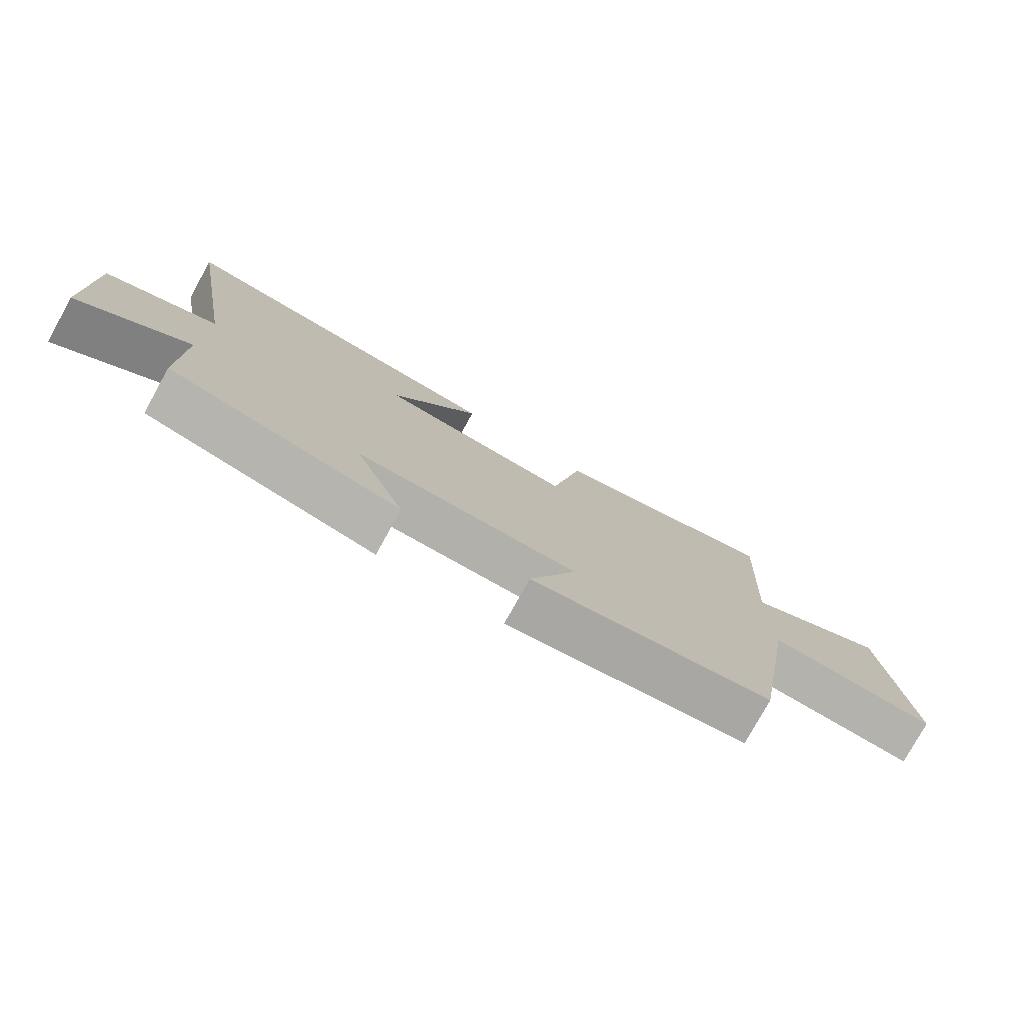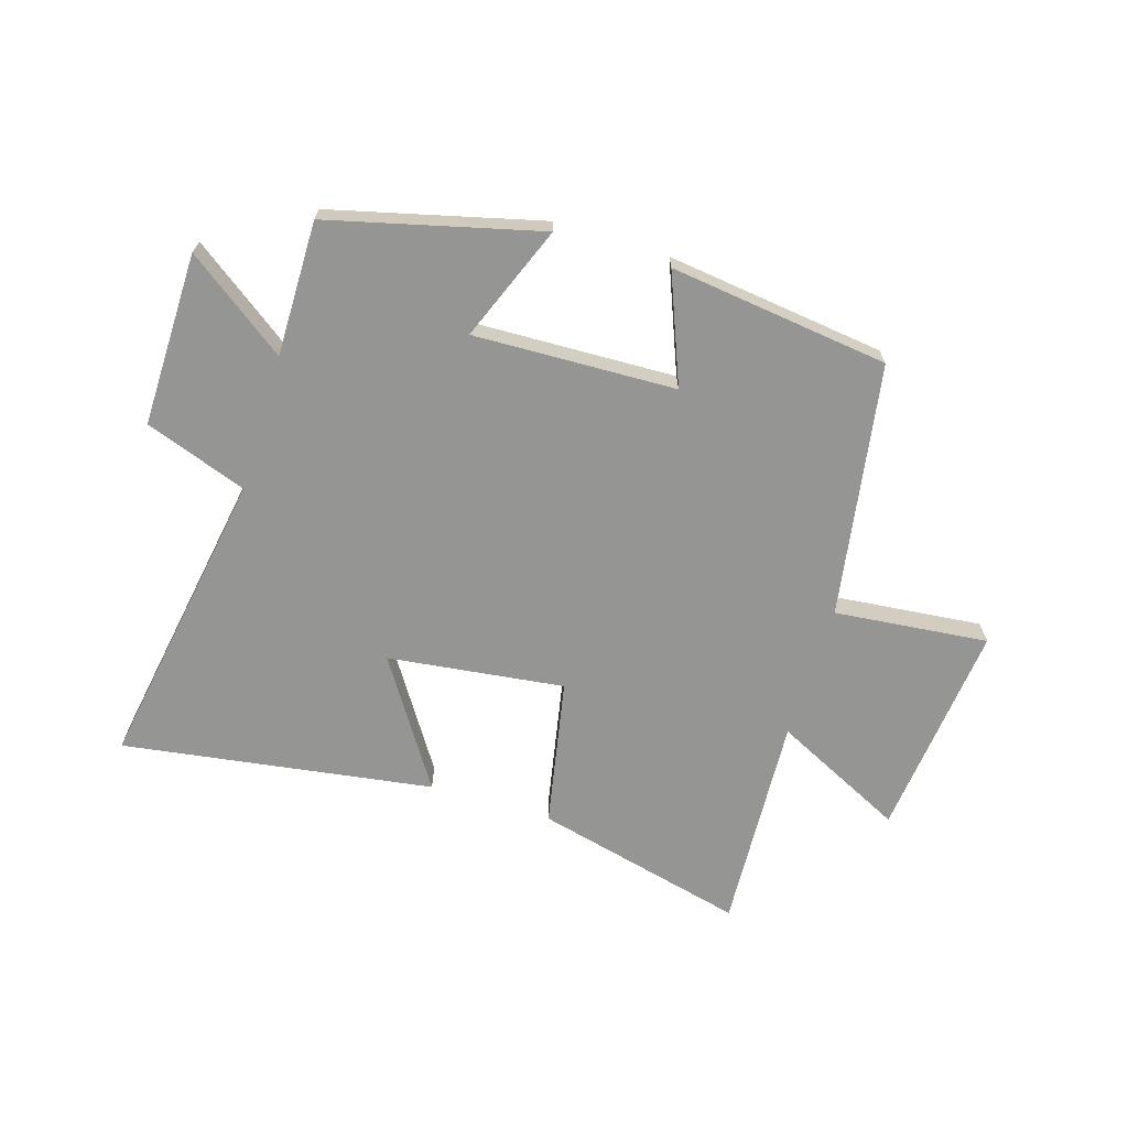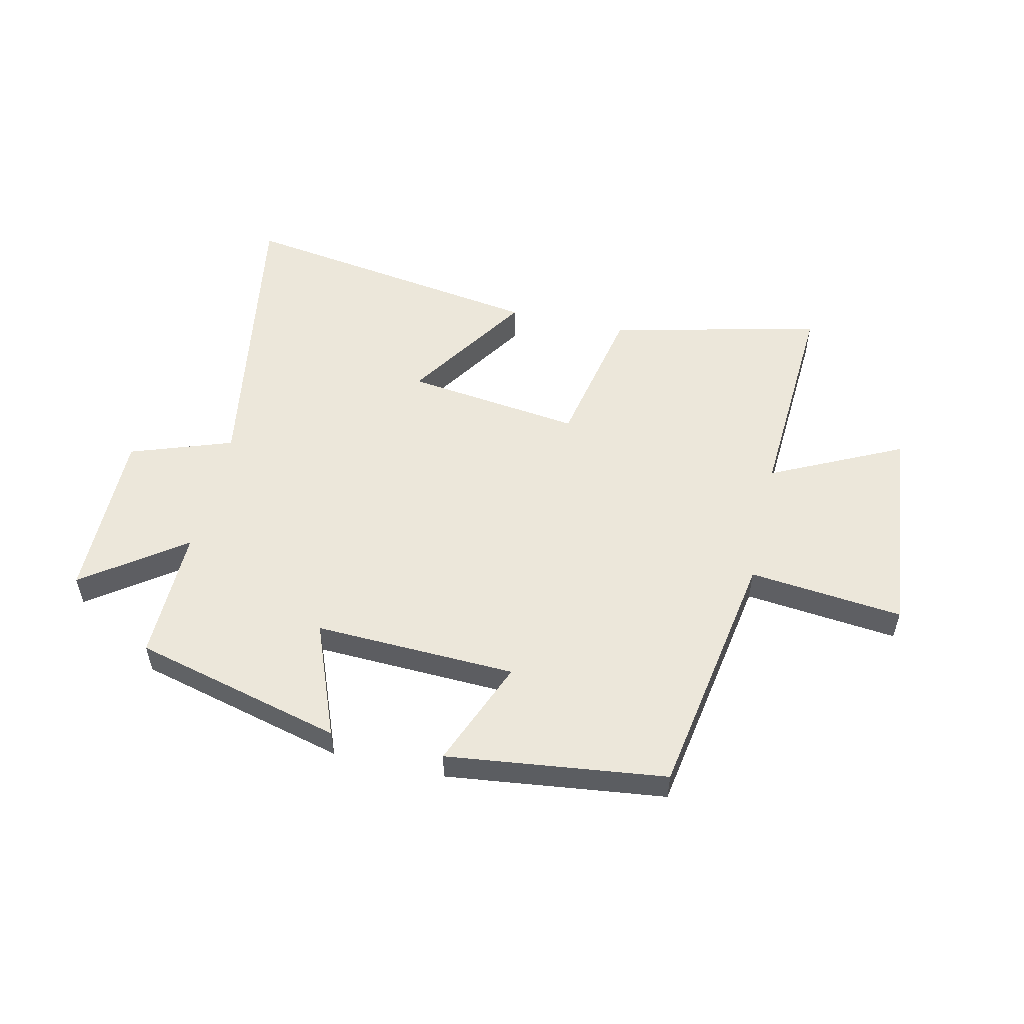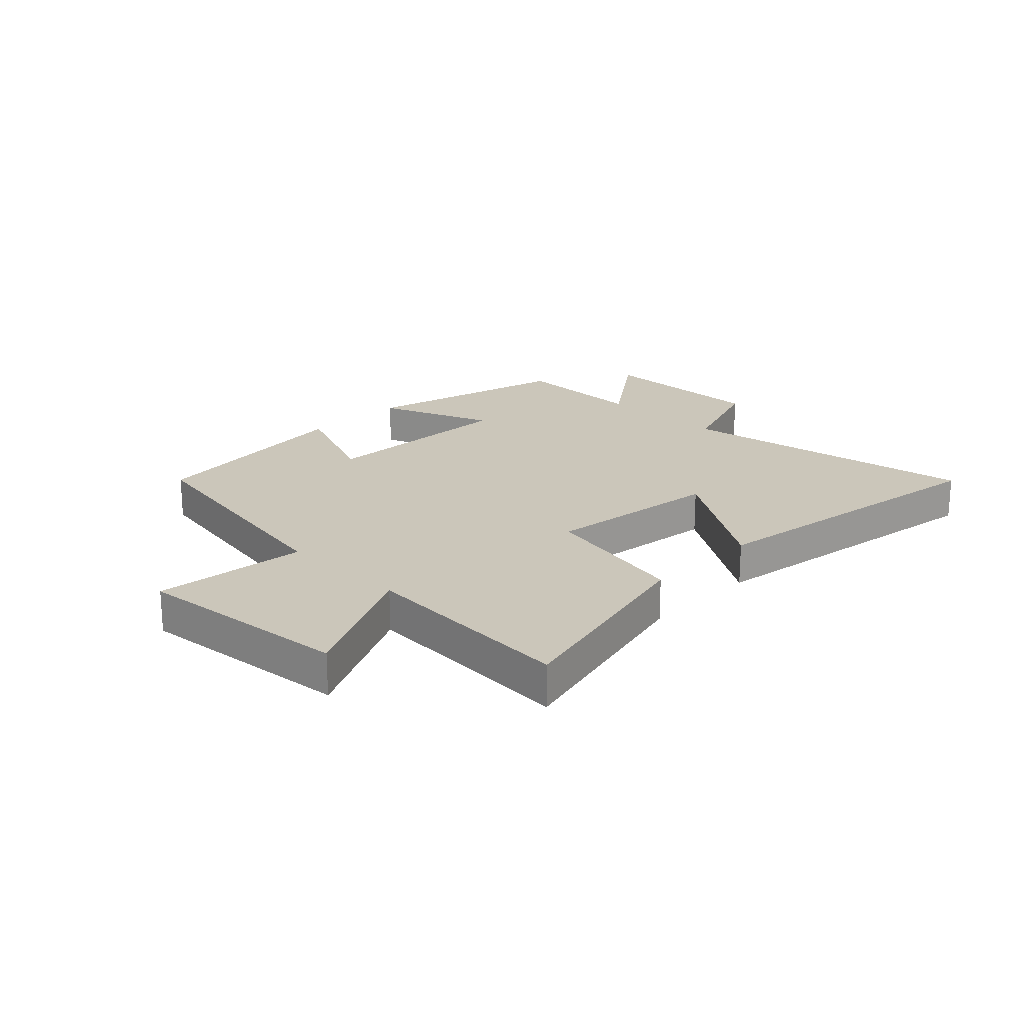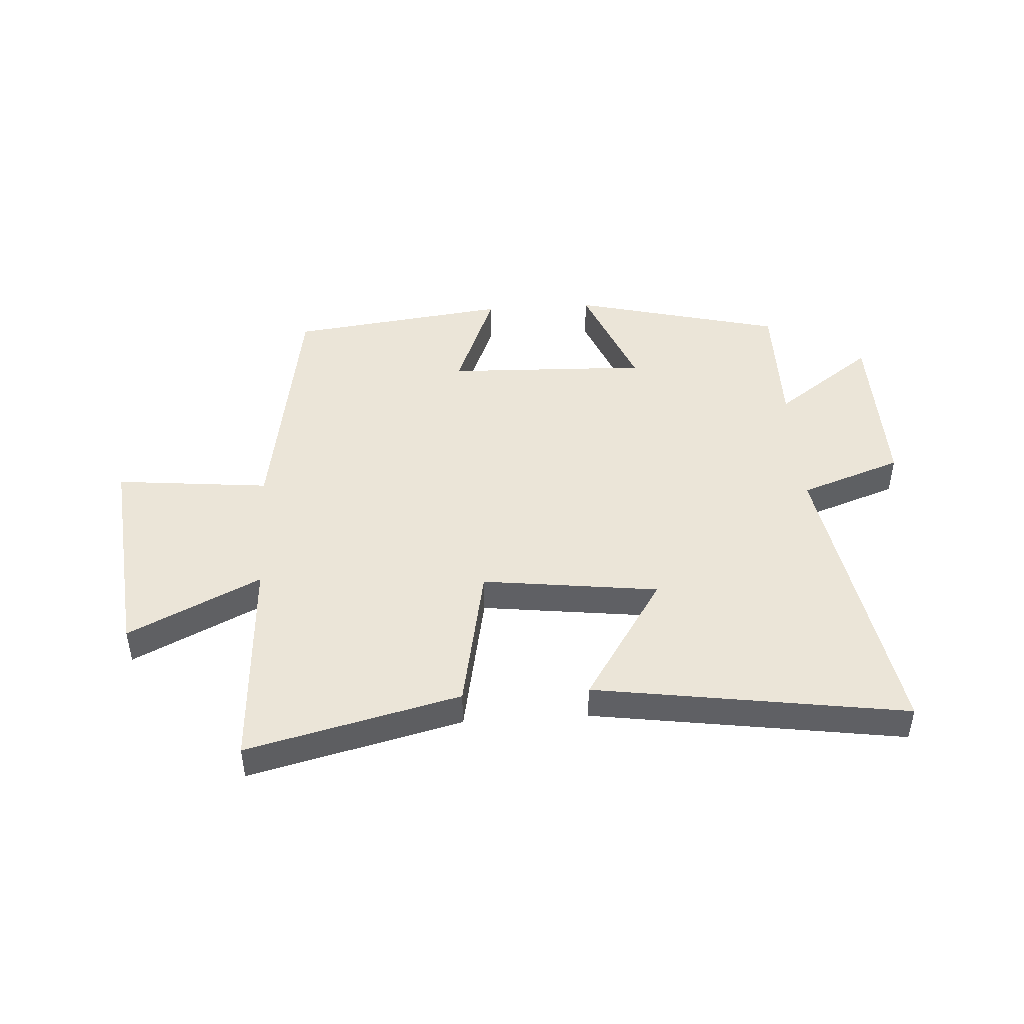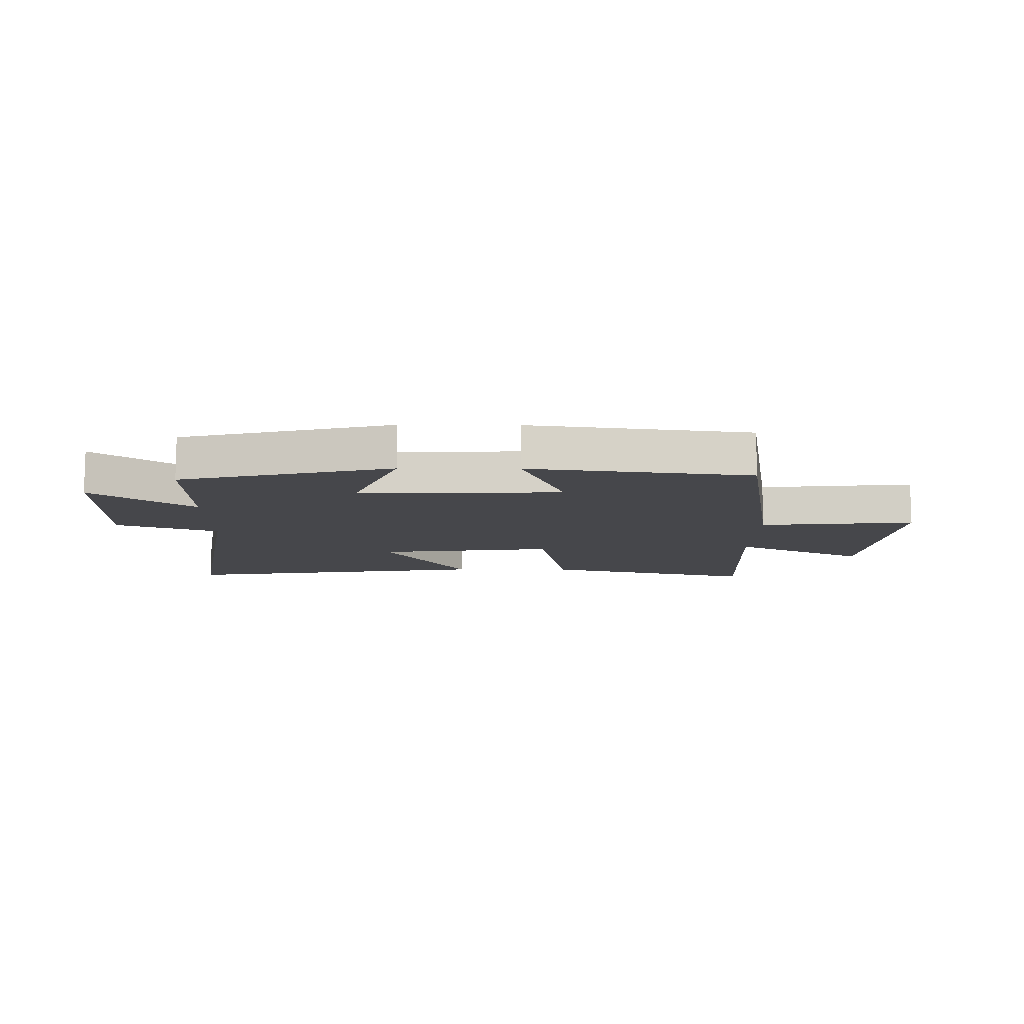
<metadata>
{"format":"obj","ext":"obj","renderer":"f3d","projection":"perspective","resolution":1024,"background":"white","views":[{"elev":-77.8,"azim":151.0,"up":"+Z"},{"elev":-67.3,"azim":162.8,"up":"+Y"},{"elev":53.5,"azim":-167.0,"up":"+Y"},{"elev":21.1,"azim":-45.3,"up":"+Y"},{"elev":45.8,"azim":-3.7,"up":"+Y"},{"elev":-10.8,"azim":179.3,"up":"+Y"}]}
</metadata>
<code>
v 0.502 0.07 -0.409
v 0.142 0.07 -0.5
v 0.22 0.07 -0.302
v -0.126 0.07 -0.314
v -0.052 0.07 -0.5
v -0.428 0.07 -0.453
v -0.5 0.07 -0.019
v -0.764 0.07 -0.046
v -0.726 0.07 0.326
v -0.5 0.07 0.215
v -0.521 0.07 0.589
v -0.157 0.07 0.5
v -0.107 0.07 0.246
v 0.195 0.07 0.284
v 0.055 0.07 0.5
v 0.588 0.07 0.58
v 0.5 0.07 0.058
v 0.675 0.07 -0.004
v 0.671 0.07 -0.302
v 0.5 0.07 -0.178
v 0.502 0 -0.409
v 0.142 0 -0.5
v 0.22 0 -0.302
v -0.126 0 -0.314
v -0.052 0 -0.5
v -0.428 0 -0.453
v -0.5 0 -0.019
v -0.764 0 -0.046
v -0.726 0 0.326
v -0.5 0 0.215
v -0.521 0 0.589
v -0.157 0 0.5
v -0.107 0 0.246
v 0.195 0 0.284
v 0.055 0 0.5
v 0.588 0 0.58
v 0.5 0 0.058
v 0.675 0 -0.004
v 0.671 0 -0.302
v 0.5 0 -0.178
f 17 18 19 20
f 14 15 16 17
f 13 14 17 20
f 10 11 12 13
f 10 13 20 1
f 7 8 9 10
f 4 5 6 7
f 3 4 7 10
f 1 2 3
f 1 3 10
f 40 39 38 37
f 37 36 35 34
f 40 37 34 33
f 33 32 31 30
f 21 40 33 30
f 30 29 28 27
f 27 26 25 24
f 30 27 24 23
f 23 22 21
f 30 23 21
f 1 21 22 2
f 2 22 23 3
f 3 23 24 4
f 4 24 25 5
f 5 25 26 6
f 6 26 27 7
f 7 27 28 8
f 8 28 29 9
f 9 29 30 10
f 10 30 31 11
f 11 31 32 12
f 12 32 33 13
f 13 33 34 14
f 14 34 35 15
f 15 35 36 16
f 16 36 37 17
f 17 37 38 18
f 18 38 39 19
f 19 39 40 20
f 20 40 21 1

</code>
